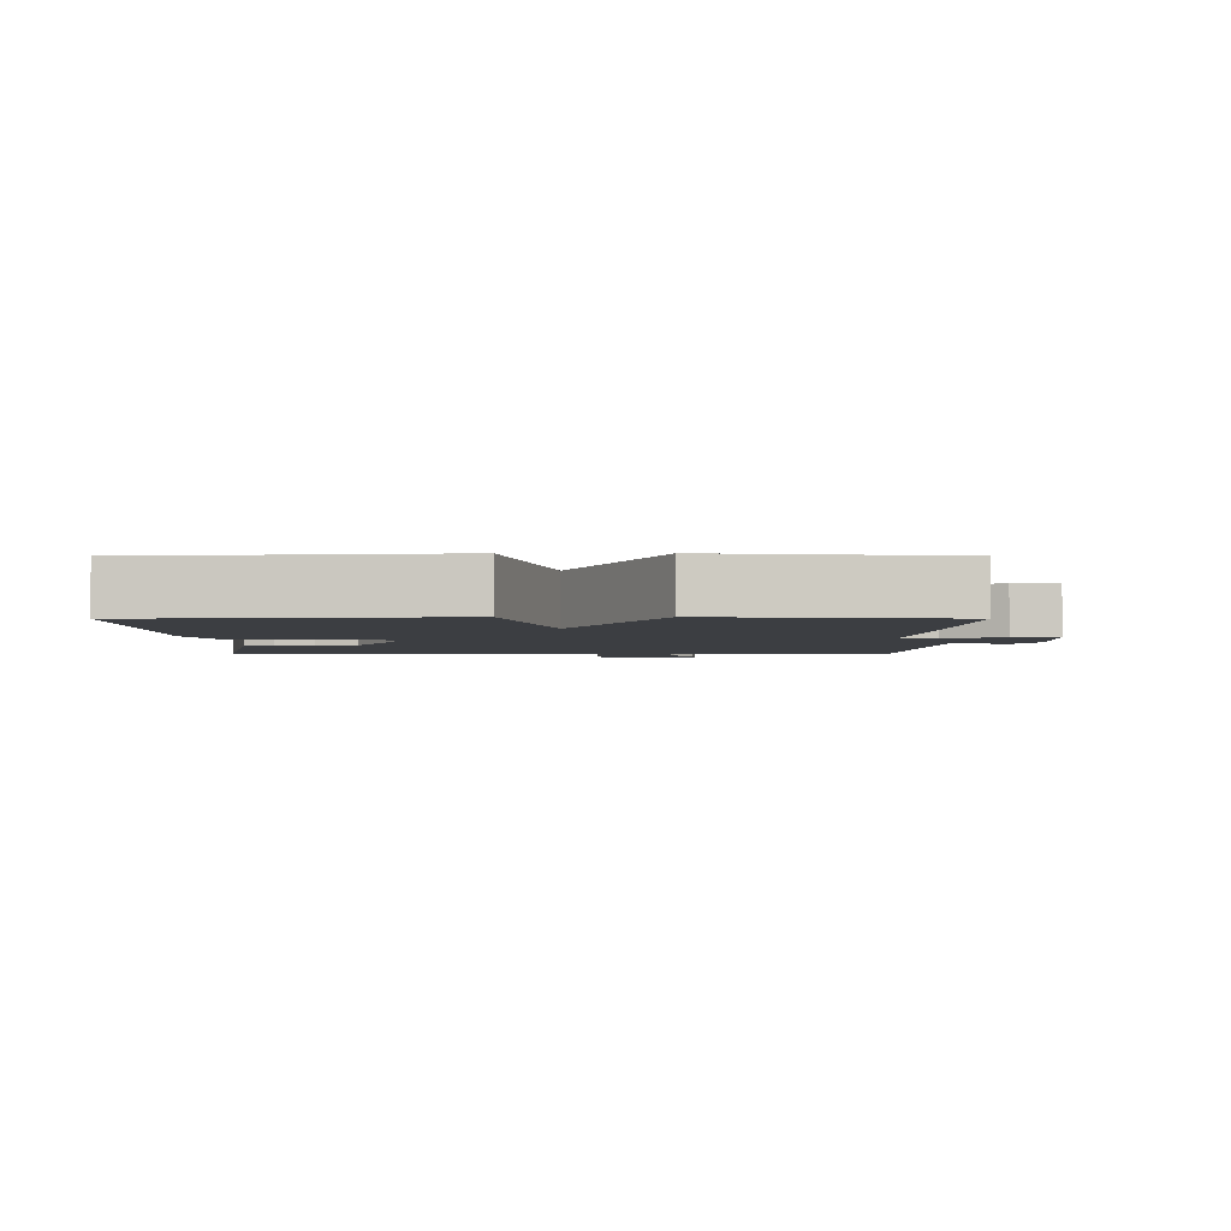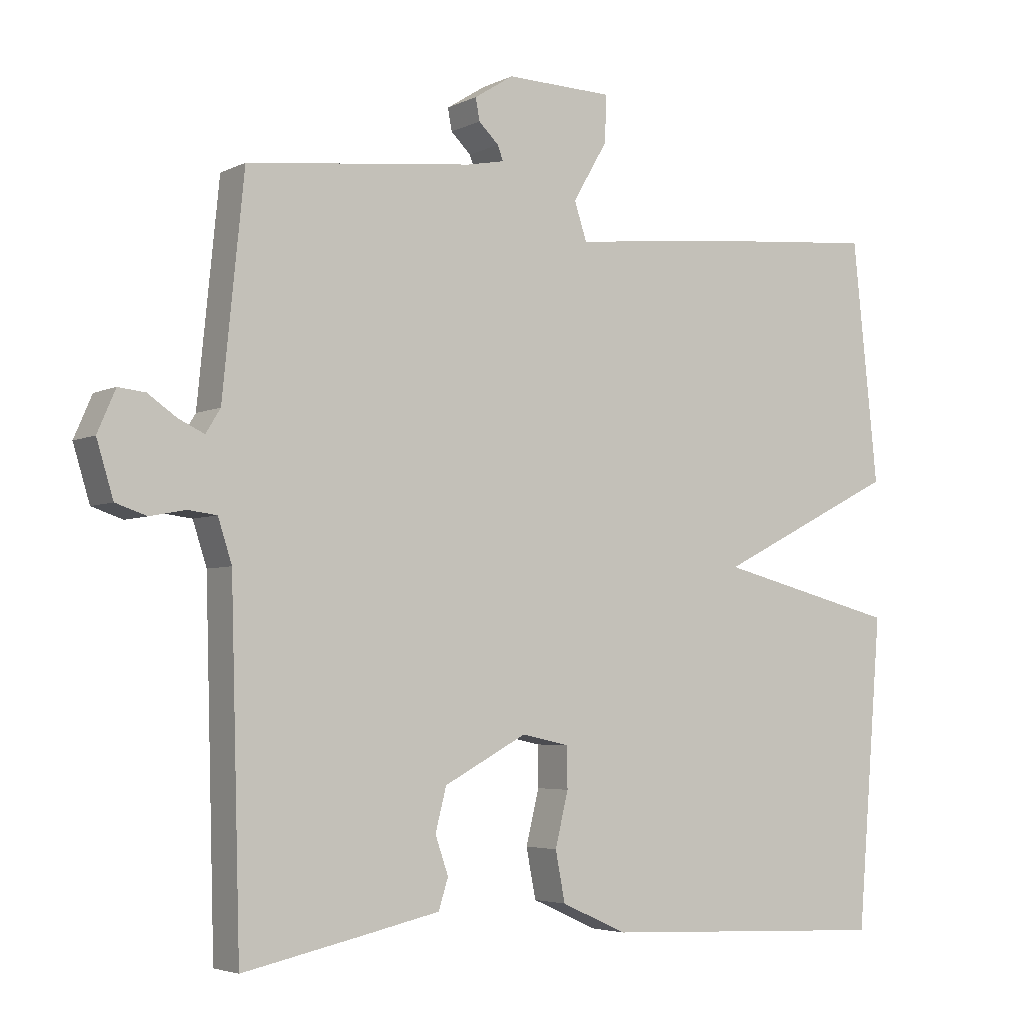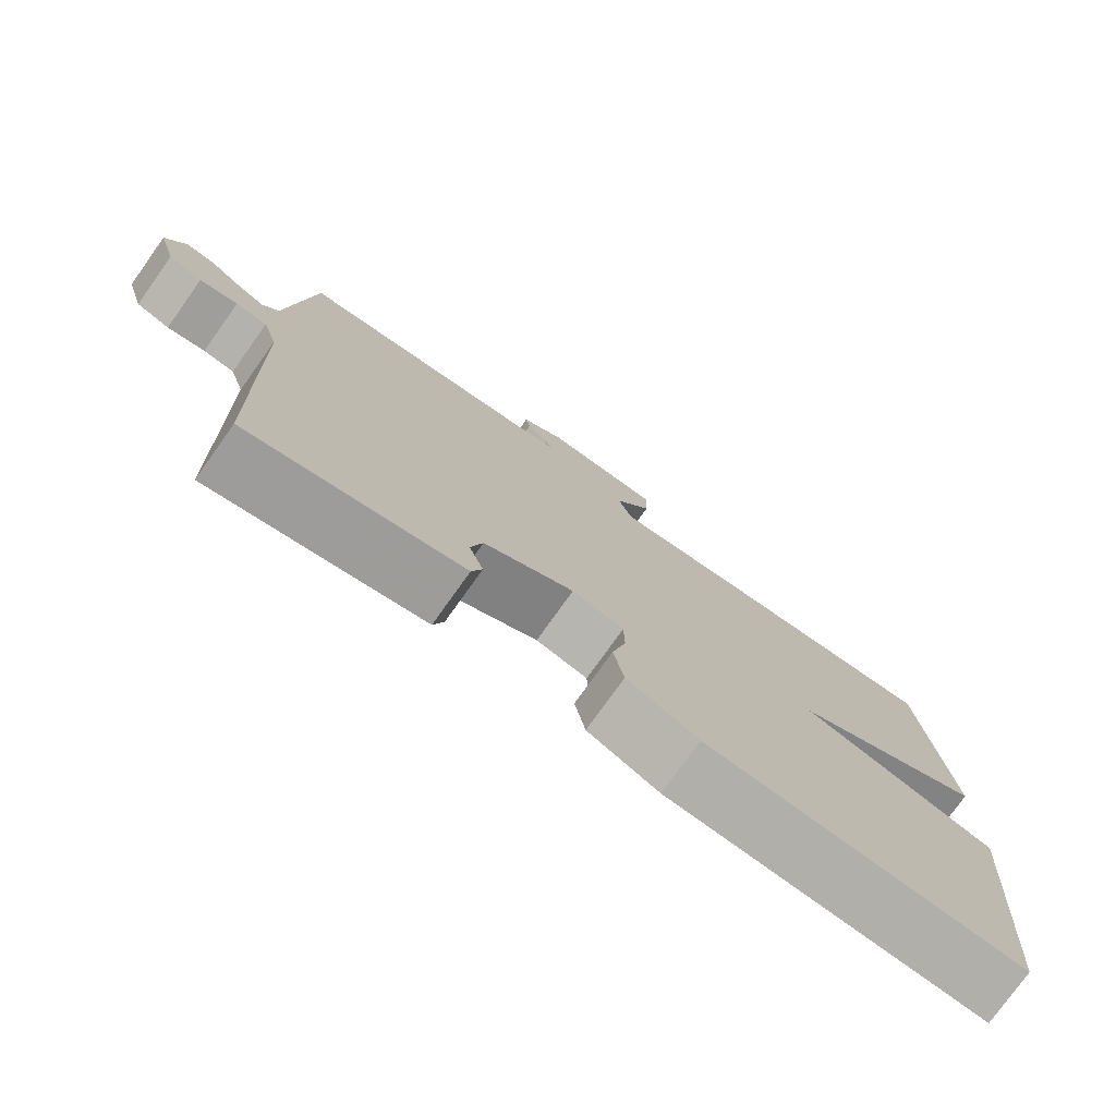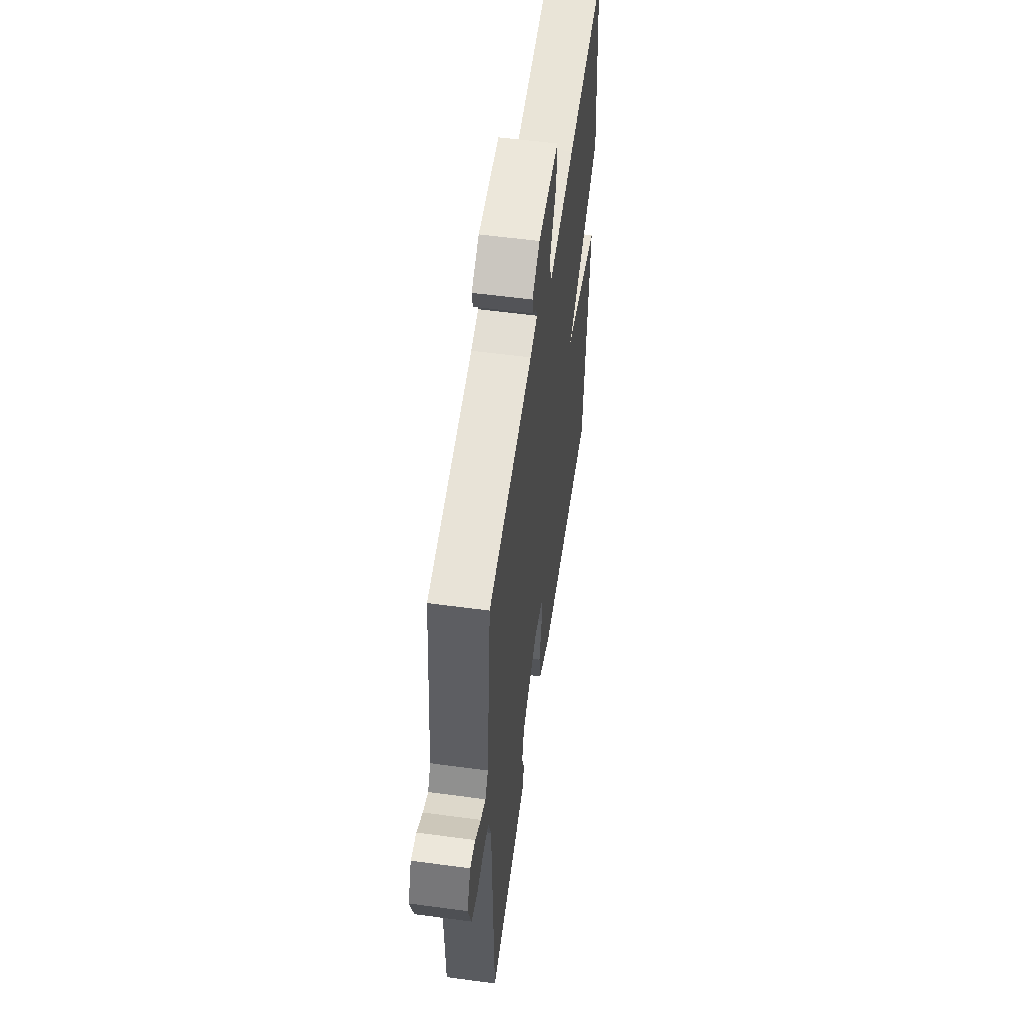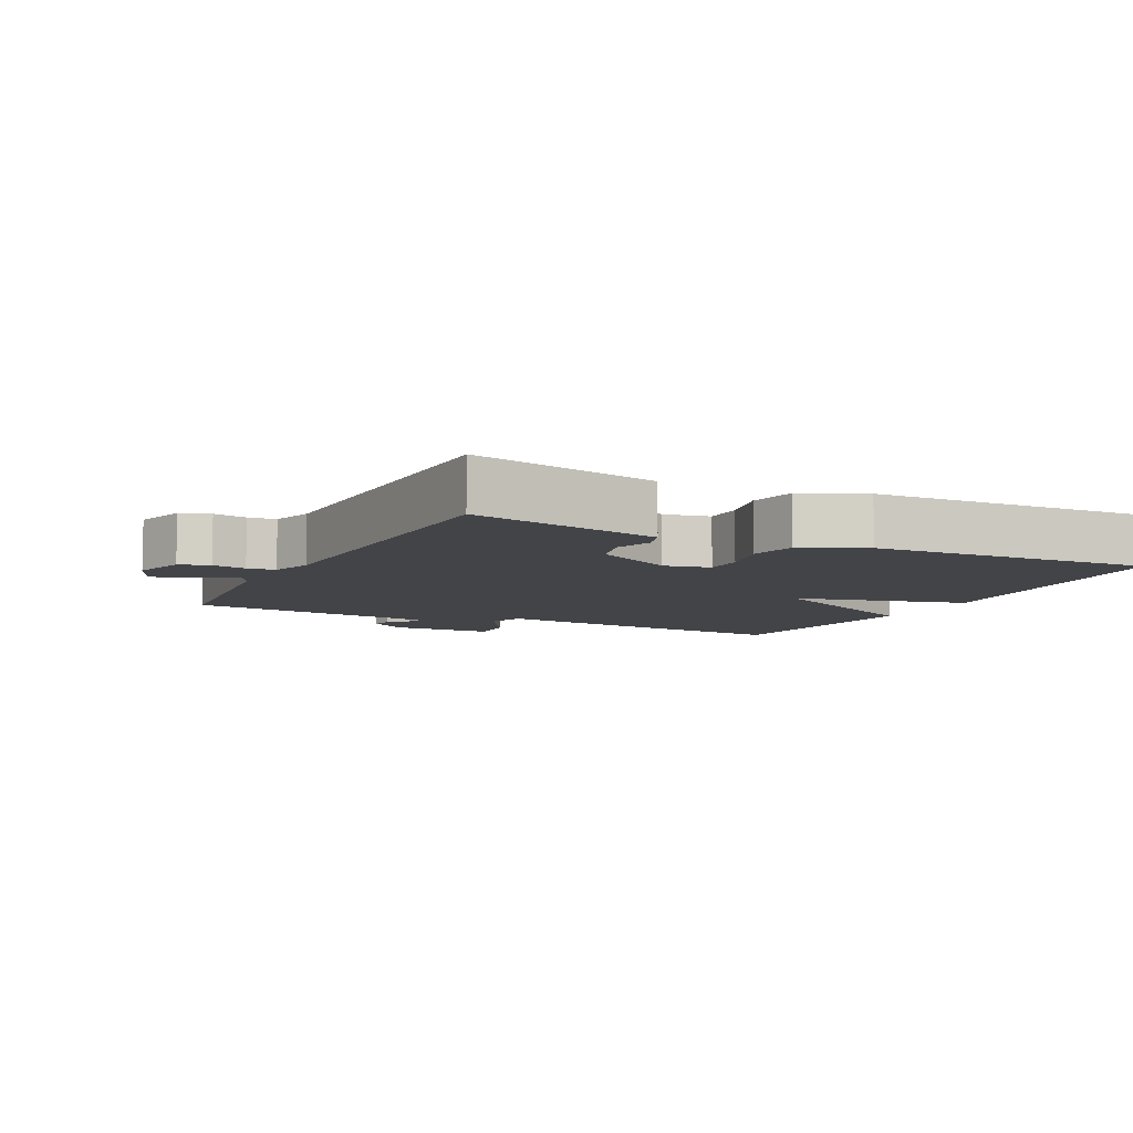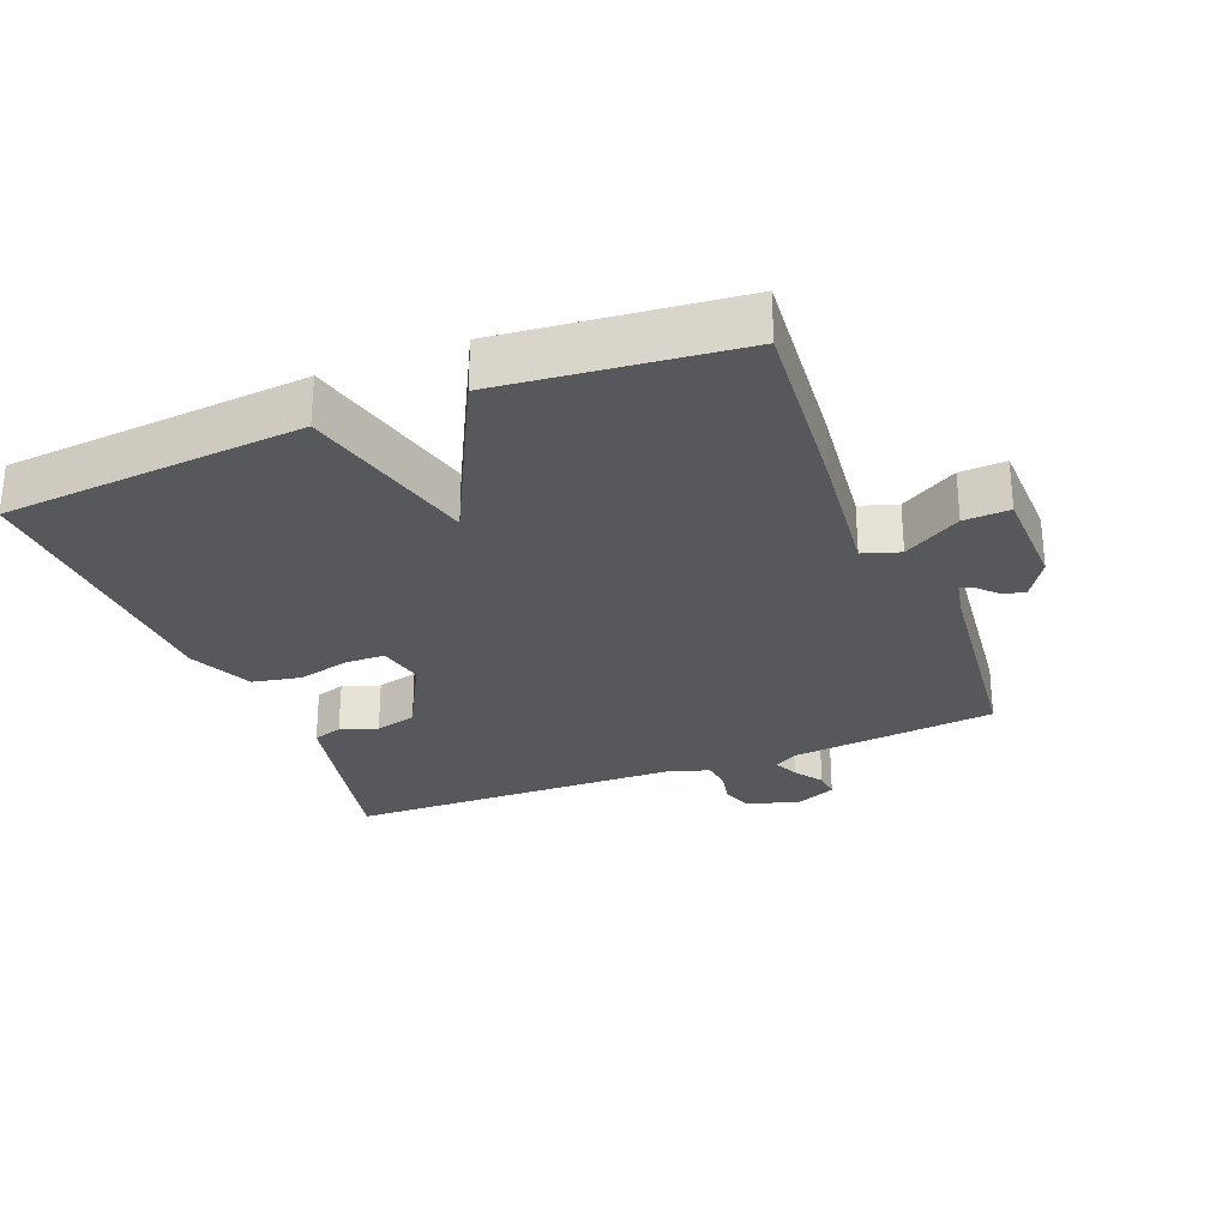
<metadata>
{"format":"obj","ext":"obj","renderer":"f3d","projection":"perspective","resolution":1024,"background":"white","views":[{"elev":-3.1,"azim":-89.9,"up":"+Y"},{"elev":-4.2,"azim":146.7,"up":"+Z"},{"elev":-76.9,"azim":144.5,"up":"+Z"},{"elev":55.3,"azim":98.1,"up":"+Z"},{"elev":-7.7,"azim":153.4,"up":"+Y"},{"elev":-28.2,"azim":-68.4,"up":"+Y"}]}
</metadata>
<code>
v 0.5 0.07 -0.5
v 0.33 0.07 -0.464
v 0.215 0.07 -0.439
v 0.201 0.07 -0.395
v 0.22 0.07 -0.34
v 0.204 0.07 -0.278
v 0.084 0.07 -0.214
v 0.015 0.07 -0.229
v 0.014 0.07 -0.288
v 0.033 0.07 -0.366
v 0.019 0.07 -0.438
v -0.076 0.07 -0.481
v -0.5 0.07 -0.5
v -0.537 0.07 -0.05
v -0.273 0.07 0.017
v -0.537 0.07 0.15
v -0.5 0.07 0.5
v -0.216 0.07 0.475
v -0.018 0.07 0.453
v 0 0.07 0.508
v -0.05 0.07 0.593
v -0.053 0.07 0.661
v 0.103 0.07 0.665
v 0.16 0.07 0.629
v 0.154 0.07 0.597
v 0.125 0.07 0.569
v 0.117 0.07 0.548
v 0.171 0.07 0.537
v 0.5 0.07 0.5
v 0.531 0.07 0.191
v 0.552 0.07 0.157
v 0.589 0.07 0.174
v 0.631 0.07 0.203
v 0.67 0.07 0.207
v 0.696 0.07 0.147
v 0.672 0.07 0.068
v 0.627 0.07 0.053
v 0.576 0.07 0.063
v 0.534 0.07 0.058
v 0.514 0.07 -0.004
v 0.5 0 -0.5
v 0.33 0 -0.464
v 0.215 0 -0.439
v 0.201 0 -0.395
v 0.22 0 -0.34
v 0.204 0 -0.278
v 0.084 0 -0.214
v 0.015 0 -0.229
v 0.014 0 -0.288
v 0.033 0 -0.366
v 0.019 0 -0.438
v -0.076 0 -0.481
v -0.5 0 -0.5
v -0.537 0 -0.05
v -0.273 0 0.017
v -0.537 0 0.15
v -0.5 0 0.5
v -0.216 0 0.475
v -0.018 0 0.453
v 0 0 0.508
v -0.05 0 0.593
v -0.053 0 0.661
v 0.103 0 0.665
v 0.16 0 0.629
v 0.154 0 0.597
v 0.125 0 0.569
v 0.117 0 0.548
v 0.171 0 0.537
v 0.5 0 0.5
v 0.531 0 0.191
v 0.552 0 0.157
v 0.589 0 0.174
v 0.631 0 0.203
v 0.67 0 0.207
v 0.696 0 0.147
v 0.672 0 0.068
v 0.627 0 0.053
v 0.576 0 0.063
v 0.534 0 0.058
v 0.514 0 -0.004
f 36 37 38
f 35 36 38
f 34 35 38
f 33 34 38
f 32 33 38
f 31 32 38 39
f 30 31 39 40
f 28 29 30 40
f 24 25 26
f 23 24 26
f 22 23 26
f 21 22 26
f 20 21 26
f 19 20 26 27
f 17 18 19
f 16 17 19
f 15 16 19
f 27 28 40
f 19 27 40
f 15 19 40
f 13 14 15
f 12 13 15
f 11 12 15
f 10 11 15
f 9 10 15
f 3 4 5
f 2 3 5
f 1 2 5
f 40 1 5
f 40 5 6
f 15 40 6 7
f 8 9 15
f 7 8 15
f 78 77 76
f 78 76 75
f 78 75 74
f 78 74 73
f 78 73 72
f 79 78 72 71
f 80 79 71 70
f 80 70 69 68
f 66 65 64
f 66 64 63
f 66 63 62
f 66 62 61
f 66 61 60
f 67 66 60 59
f 59 58 57
f 59 57 56
f 59 56 55
f 80 68 67
f 80 67 59
f 80 59 55
f 55 54 53
f 55 53 52
f 55 52 51
f 55 51 50
f 55 50 49
f 45 44 43
f 45 43 42
f 45 42 41
f 45 41 80
f 46 45 80
f 47 46 80 55
f 55 49 48
f 55 48 47
f 1 41 42 2
f 2 42 43 3
f 3 43 44 4
f 4 44 45 5
f 5 45 46 6
f 6 46 47 7
f 7 47 48 8
f 8 48 49 9
f 9 49 50 10
f 10 50 51 11
f 11 51 52 12
f 12 52 53 13
f 13 53 54 14
f 14 54 55 15
f 15 55 56 16
f 16 56 57 17
f 17 57 58 18
f 18 58 59 19
f 19 59 60 20
f 20 60 61 21
f 21 61 62 22
f 22 62 63 23
f 23 63 64 24
f 24 64 65 25
f 25 65 66 26
f 26 66 67 27
f 27 67 68 28
f 28 68 69 29
f 29 69 70 30
f 30 70 71 31
f 31 71 72 32
f 32 72 73 33
f 33 73 74 34
f 34 74 75 35
f 35 75 76 36
f 36 76 77 37
f 37 77 78 38
f 38 78 79 39
f 39 79 80 40
f 40 80 41 1

</code>
